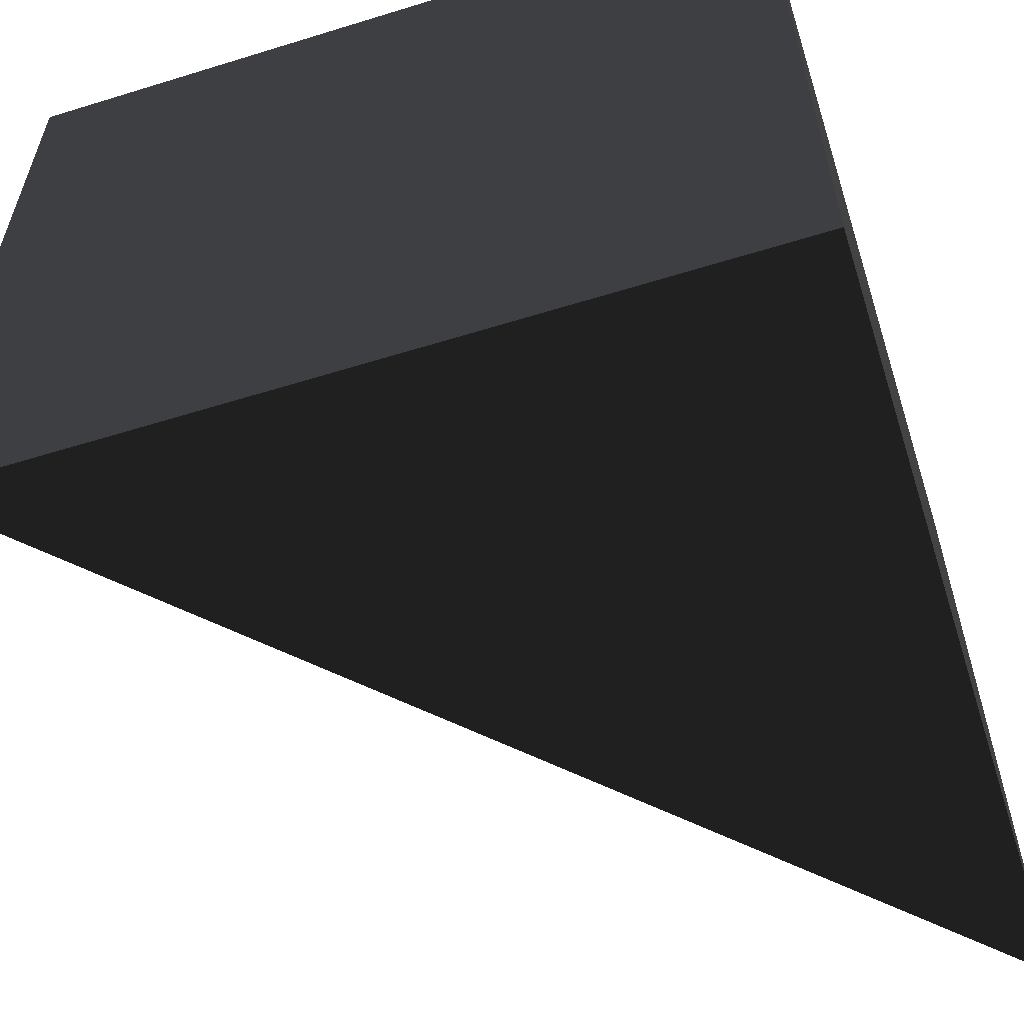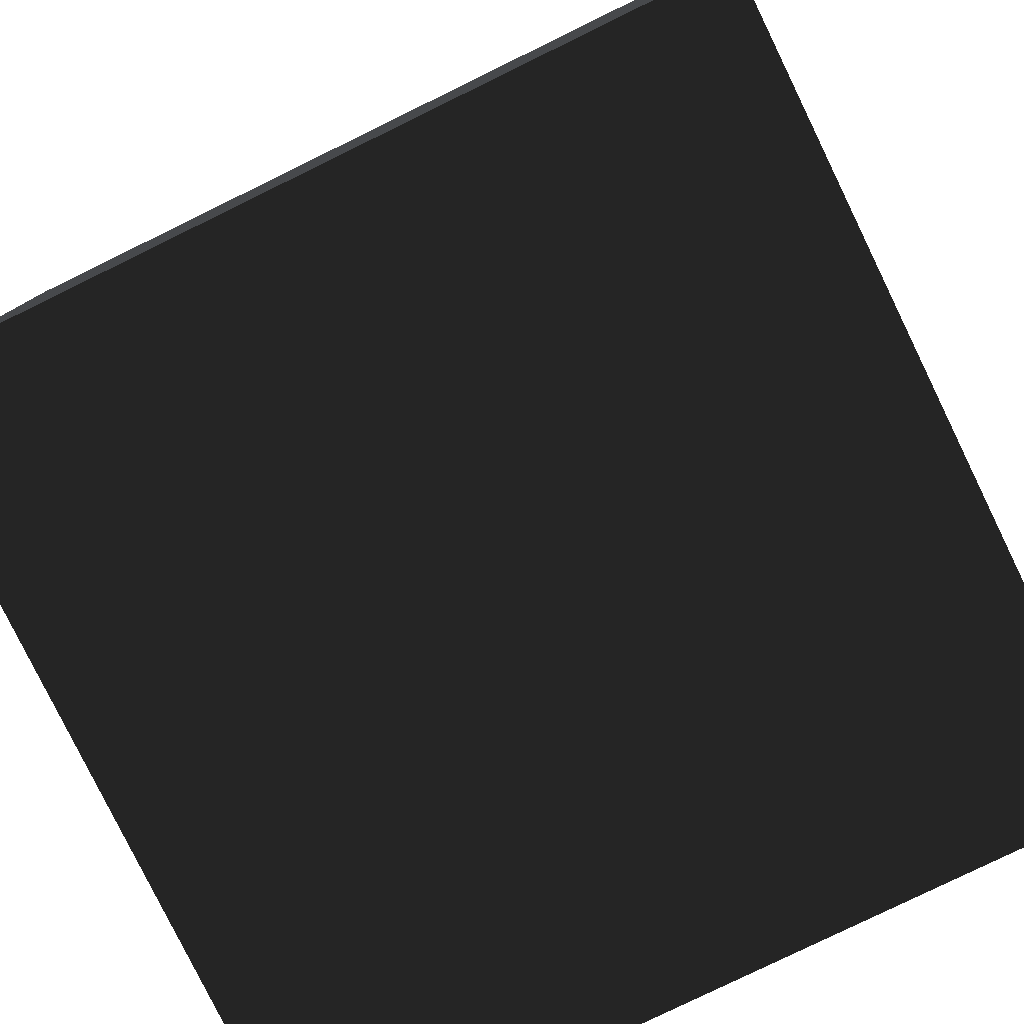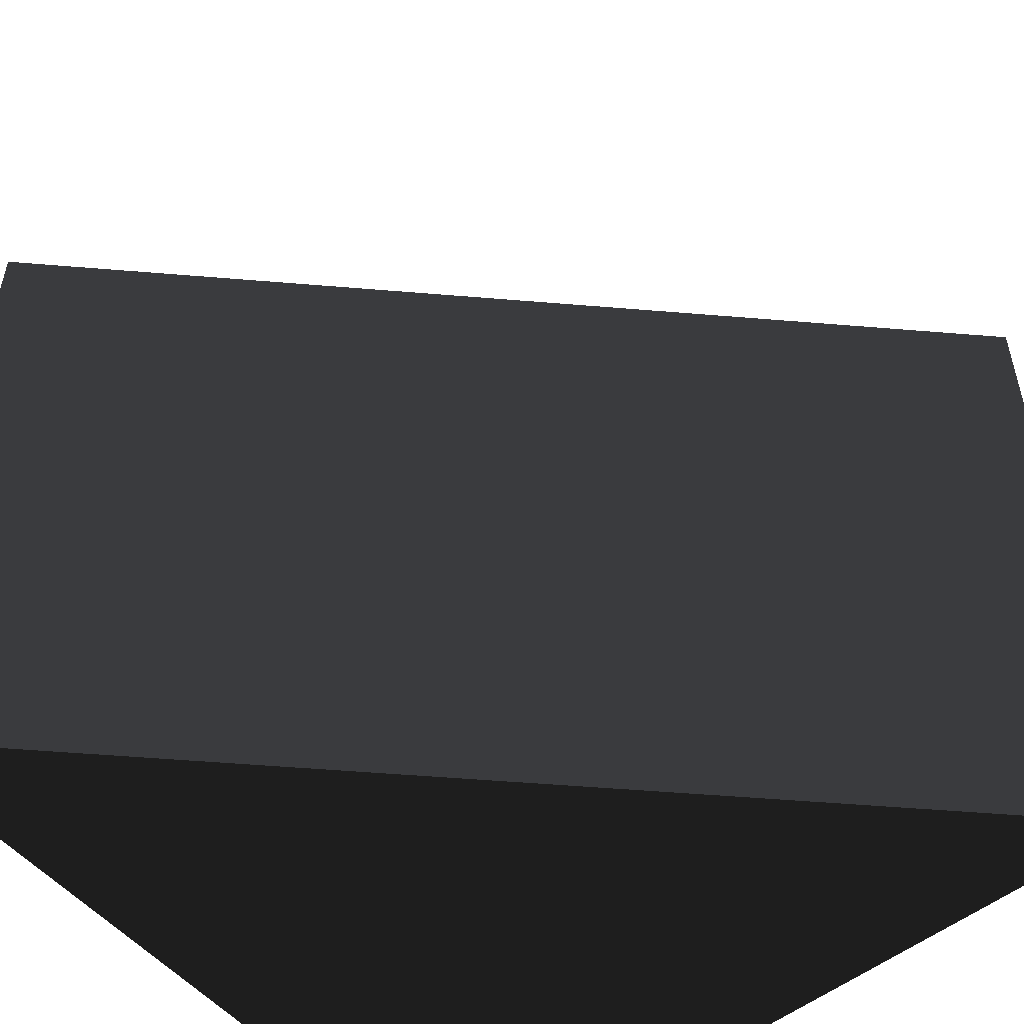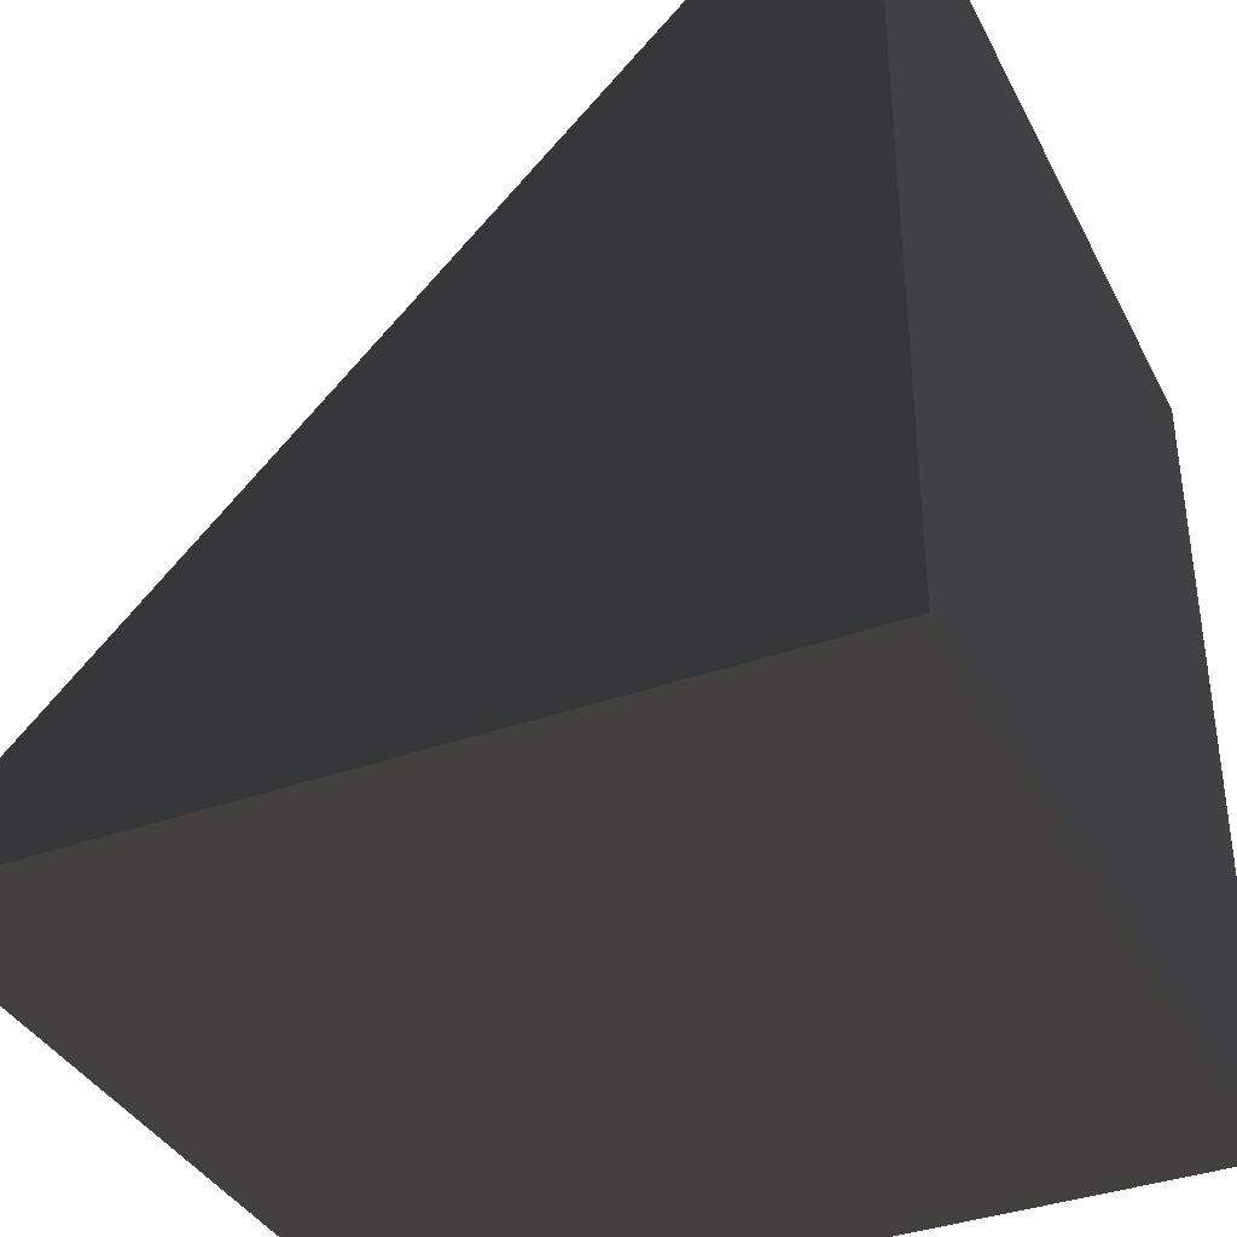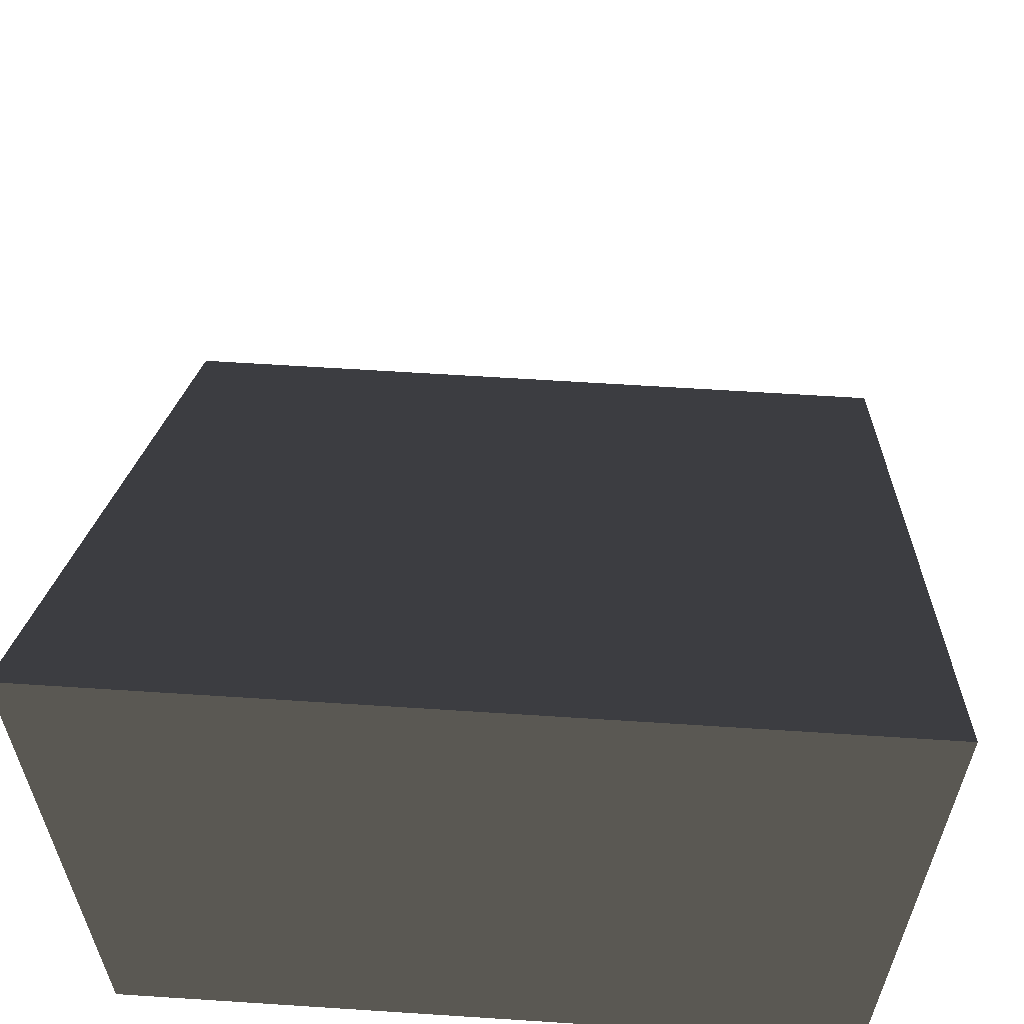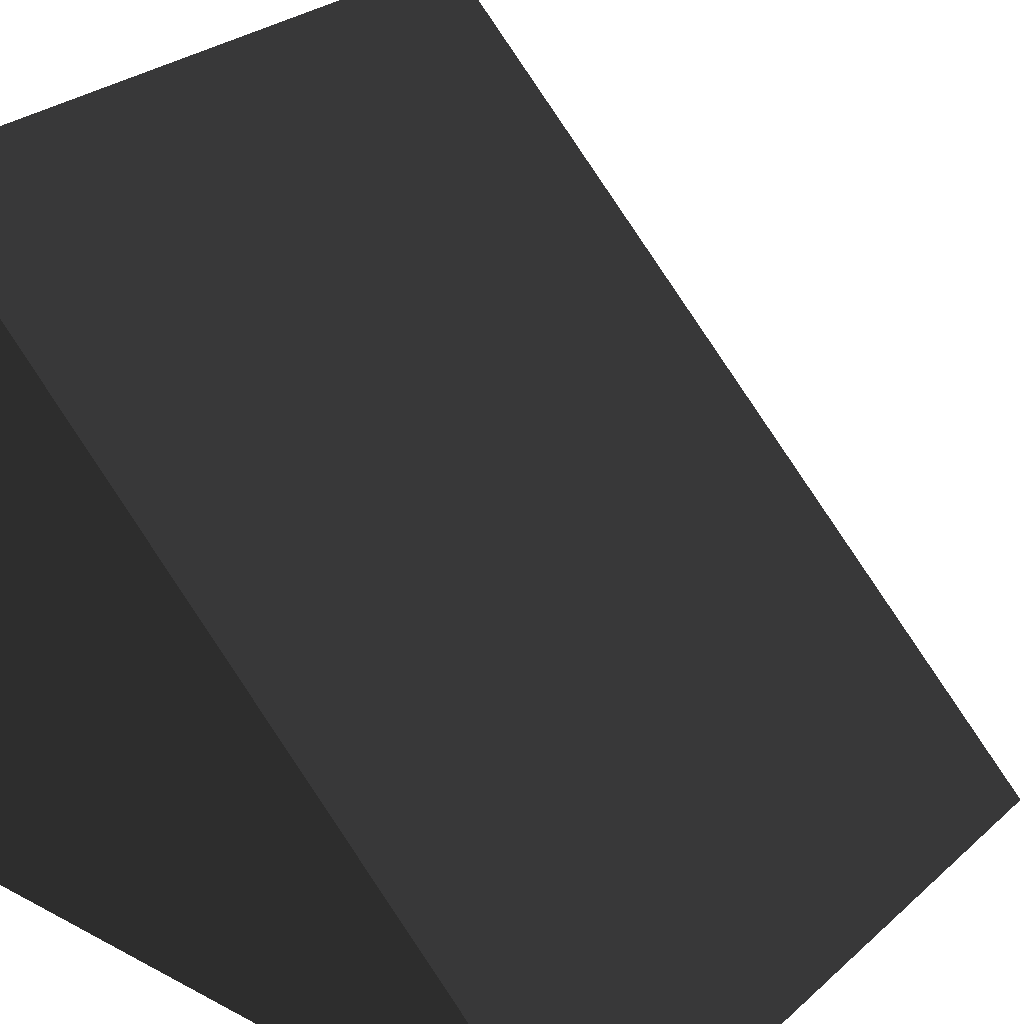
<metadata>
{"format":"obj","ext":"obj","renderer":"f3d","projection":"perspective","resolution":1024,"background":"white","views":[{"elev":-58.8,"azim":17.7,"up":"+Z"},{"elev":-79.8,"azim":116.0,"up":"+Y"},{"elev":-53.2,"azim":-140.1,"up":"+Z"},{"elev":-37.3,"azim":24.8,"up":"+Y"},{"elev":61.6,"azim":93.8,"up":"+Y"},{"elev":28.7,"azim":-142.0,"up":"+Y"}]}
</metadata>
<code>
g Wall-wood-Slab-03
v 0 0 0
v 1 0 0
v 1 1 0
v 1 0 0
v 1 1 0
v 1 1 0
v 1 0 0
v 1 0 1
v 1 1 0
v 1 1 1
v 1 0 1
v 0 0 1
v 1 1 1
v 0 0 1
v 1 1 1
v 1 1 1
v 0 0 1
v 0 0 0
v 1 1 1
v 1 1 0
v 1 1 0
v 1 1 0
v 1 1 1
v 1 1 1
v 0 0 1
v 1 0 1
v 0 0 0
v 1 0 0
f 2 1 3
f 5 4 6
f 8 7 9
f 10 8 9
f 12 11 13
f 15 14 16
f 18 17 19
f 20 18 19
f 22 21 23
f 24 22 23
f 26 25 27
f 28 26 27

</code>
